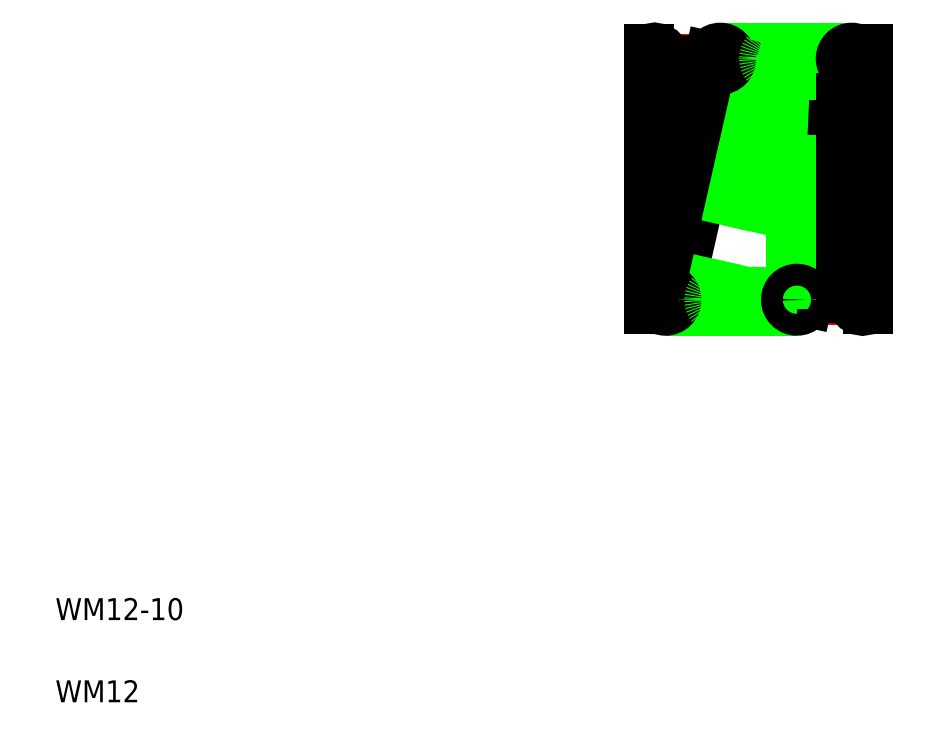
<metadata>
{"format":"dxf","ext":"dxf","renderer":"ezdxf+matplotlib","layout":"modelspace","background":"white","min_lineweight":24,"dpi":150}
</metadata>
<code>
0
SECTION
2
ENTITIES
0
LINE
8
CENTER
10
28.98
20
20.87
30
0
11
40.16
21
20.87
31
0
0
LINE
8
CENTER
10
28.98
20
31.87
30
0
11
40.16
21
31.87
31
0
0
LINE
8
CENTER
10
28.98
20
26.37
30
0
11
40.16
21
26.37
31
0
0
LINE
8
0
10
39.33
20
31.76
30
0
11
36.83
21
20.76
31
0
0
LINE
8
0
10
38.36
20
31.98
30
0
11
35.86
21
20.98
31
0
0
LINE
8
0
10
32.84
20
32.37
30
0
11
38.84
21
32.37
31
0
0
LINE
8
0
10
29.59
20
32.3
30
0
11
29.59
21
20.44
31
0
0
LINE
8
0
10
30.34
20
31.85
30
0
11
29.84
21
20.85
31
0
0
LINE
8
0
10
32.36
20
31.98
30
0
11
29.86
21
20.98
31
0
0
LINE
8
0
10
33.33
20
31.76
30
0
11
30.83
21
20.76
31
0
0
LINE
8
0
10
36.09
20
20.44
30
0
11
36.09
21
32.3
31
0
0
LINE
8
0
10
34.86
20
31.98
30
0
11
32.36
21
20.98
31
0
0
LINE
8
0
10
35.83
20
31.76
30
0
11
33.33
21
20.76
31
0
0
LINE
8
0
10
35.84
20
31.85
30
0
11
35.34
21
20.89
31
0
0
TEXT
8
0
10
2.5
20
6.25
30
0
40
1
1
WM12-10
0
TEXT
8
0
10
2.5
20
2.5
30
0
40
1
1
WM12
0
LINE
8
0
10
30.34
20
20.37
30
0
11
36.34
21
20.37
31
0
0
CIRCLE
8
0
10
30.34
20
20.87
30
0
40
0.5
0
ARC
8
0
10
29.34
20
20.87
30
0
40
0.5
50
300
51
60
0
LINE
8
0
10
29.83
20
20.77
30
0
11
29.85
21
20.91
31
0
0
CIRCLE
8
0
10
32.84
20
20.87
30
0
40
0.5
0
ARC
8
0
10
35.84
20
20.87
30
0
40
0.5
50
60
51
300
0
CIRCLE
8
0
10
36.34
20
20.87
30
0
40
0.5
0
ARC
8
0
10
29.84
20
31.87
30
0
40
0.5
50
240
51
120
0
CIRCLE
8
0
10
32.84
20
31.87
30
0
40
0.5
0
CIRCLE
8
0
10
35.34
20
31.87
30
0
40
0.5
0
LINE
8
0
10
34.34
20
32.37
30
0
11
34.34
21
32.37
31
0
0
LINE
8
0
10
35.85
20
31.97
30
0
11
35.84
21
31.83
31
0
0
ARC
8
0
10
36.34
20
31.87
30
0
40
0.5
50
120
51
240
0
LINE
8
0
10
35.84
20
32.37
30
0
11
35.84
21
32.37
31
0
0
LINE
8
0
10
39.34
20
31.85
30
0
11
38.84
21
20.89
31
0
0
LINE
8
0
10
39.59
20
20.44
30
0
11
39.59
21
32.3
31
0
0
ARC
8
0
10
39.34
20
20.87
30
0
40
0.5
50
60
51
300
0
CIRCLE
8
0
10
38.84
20
31.87
30
0
40
0.5
0
LINE
8
0
10
39.35
20
31.97
30
0
11
39.34
21
31.83
31
0
0
ARC
8
0
10
39.84
20
31.87
30
0
40
0.5
50
120
51
240
0
ENDSEC
0
EOF

</code>
